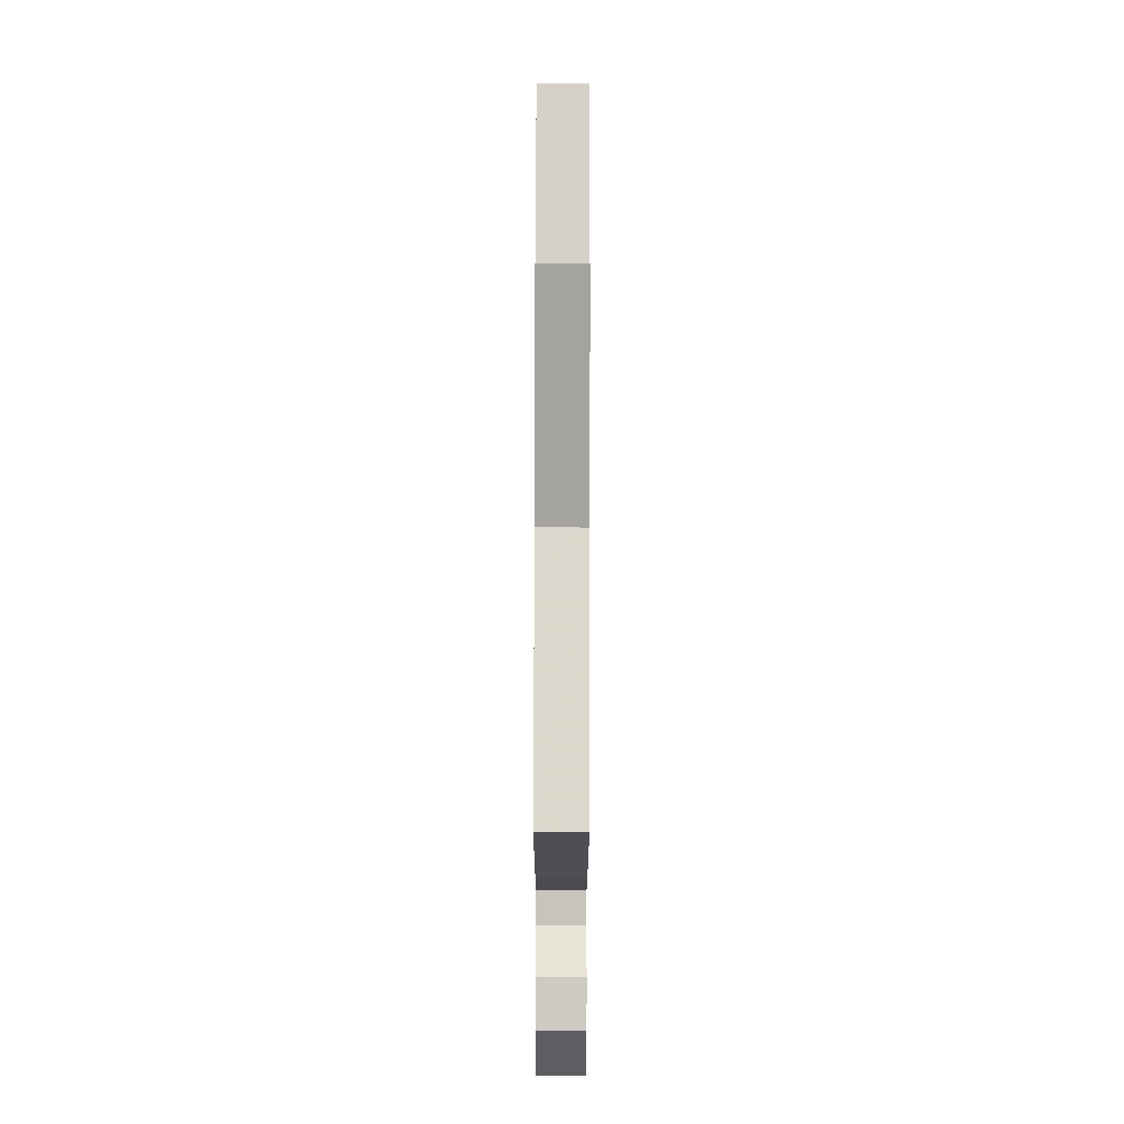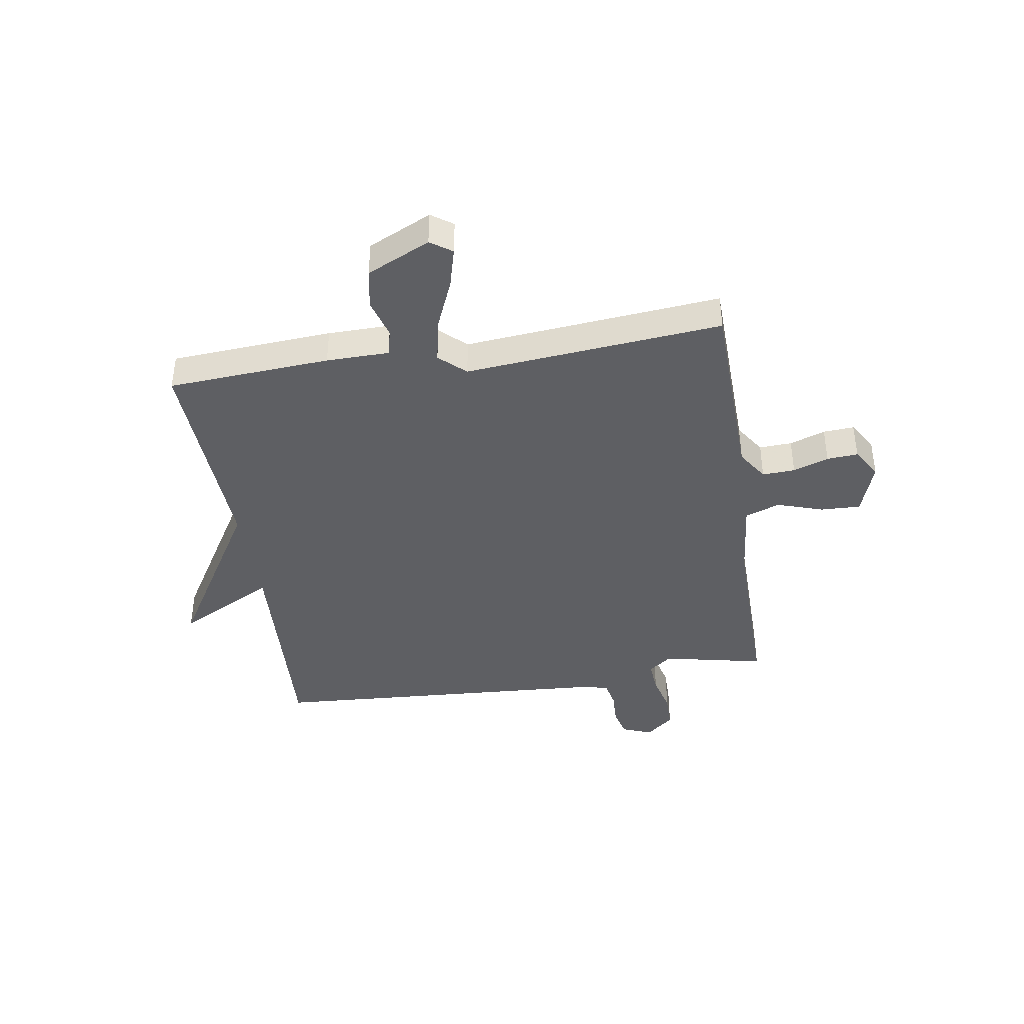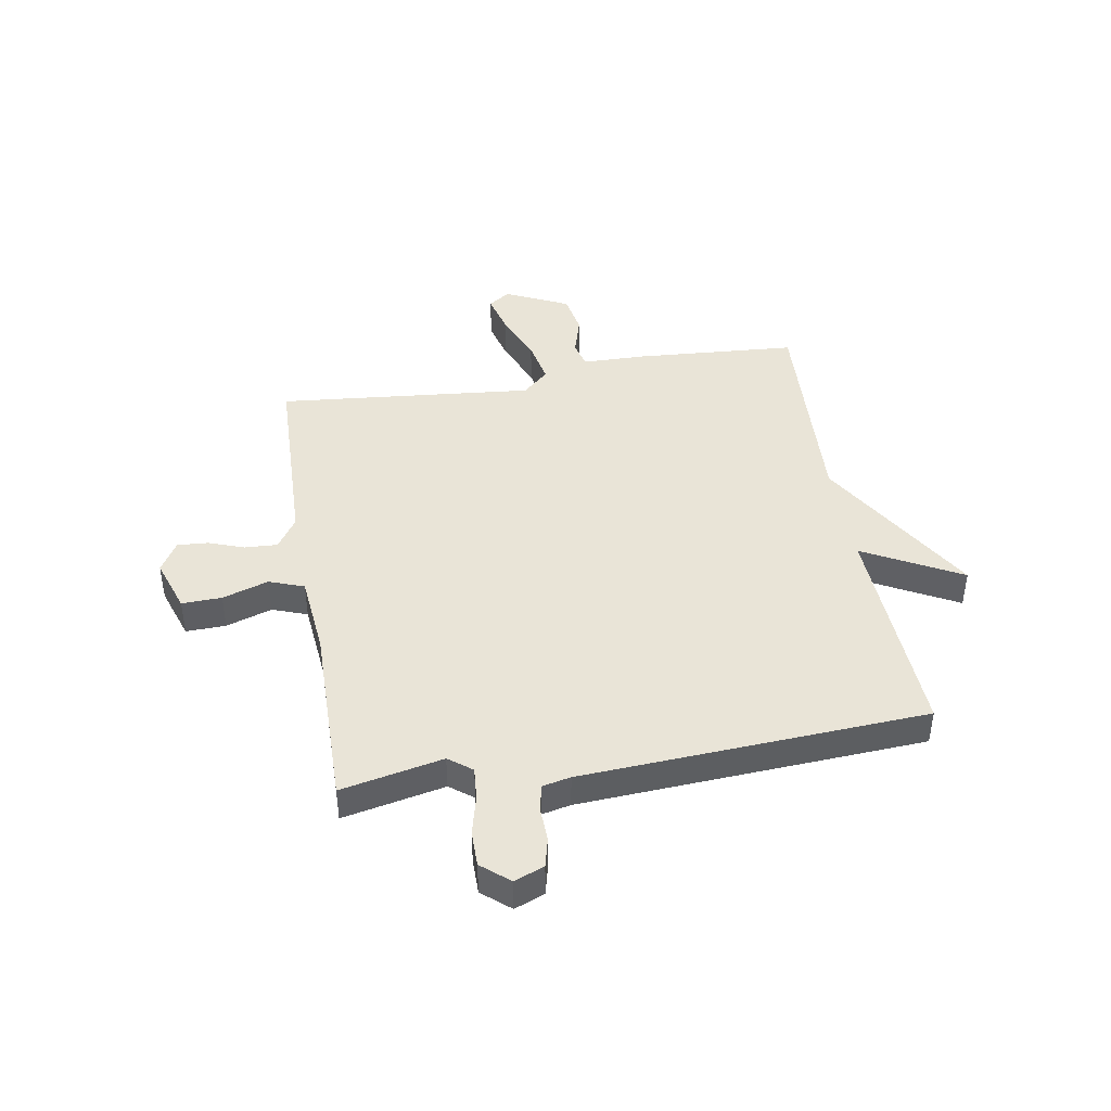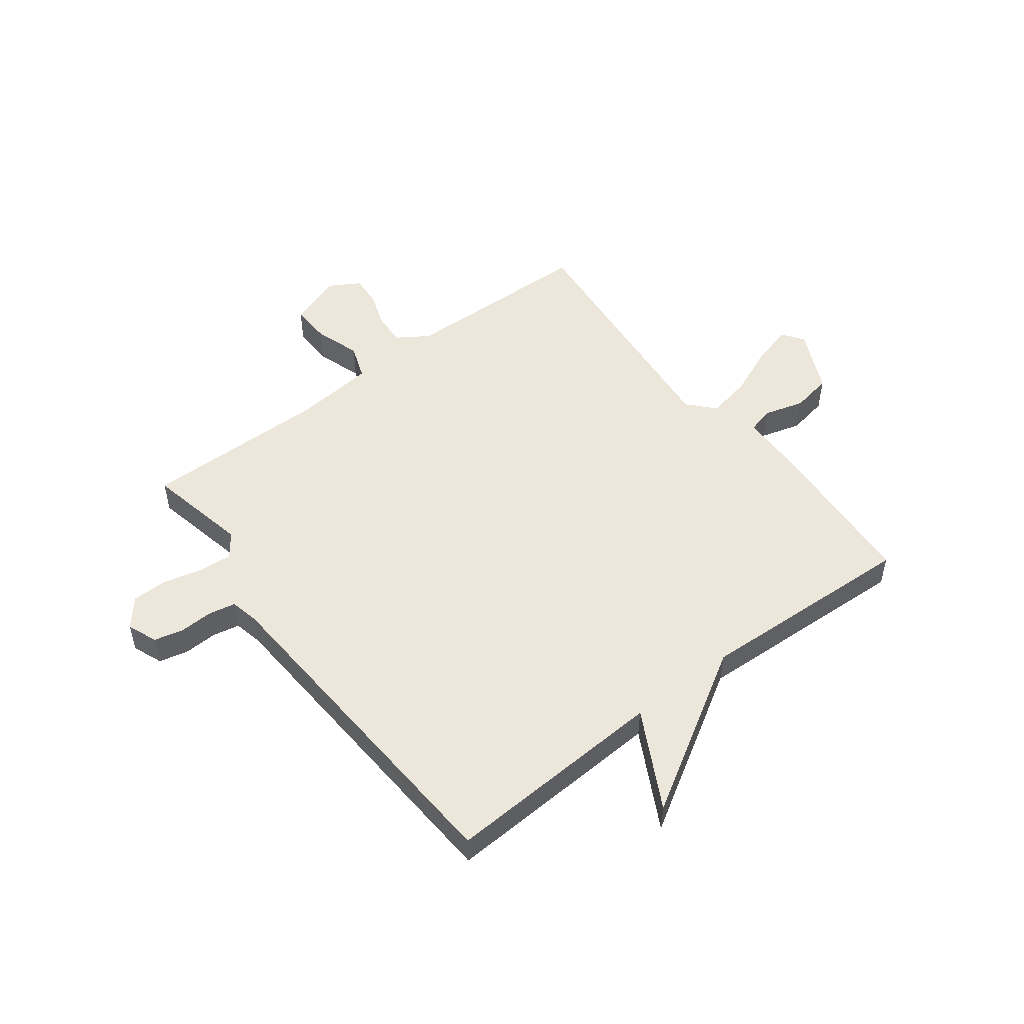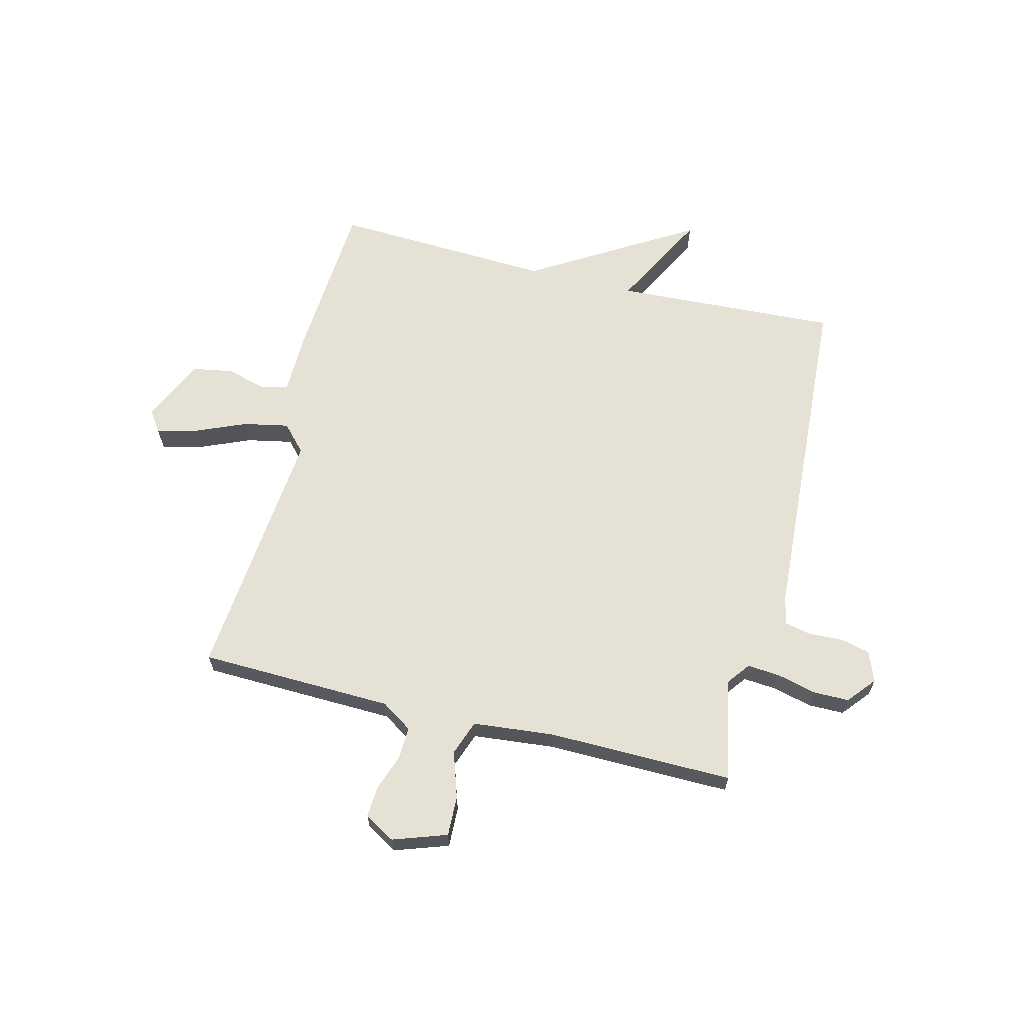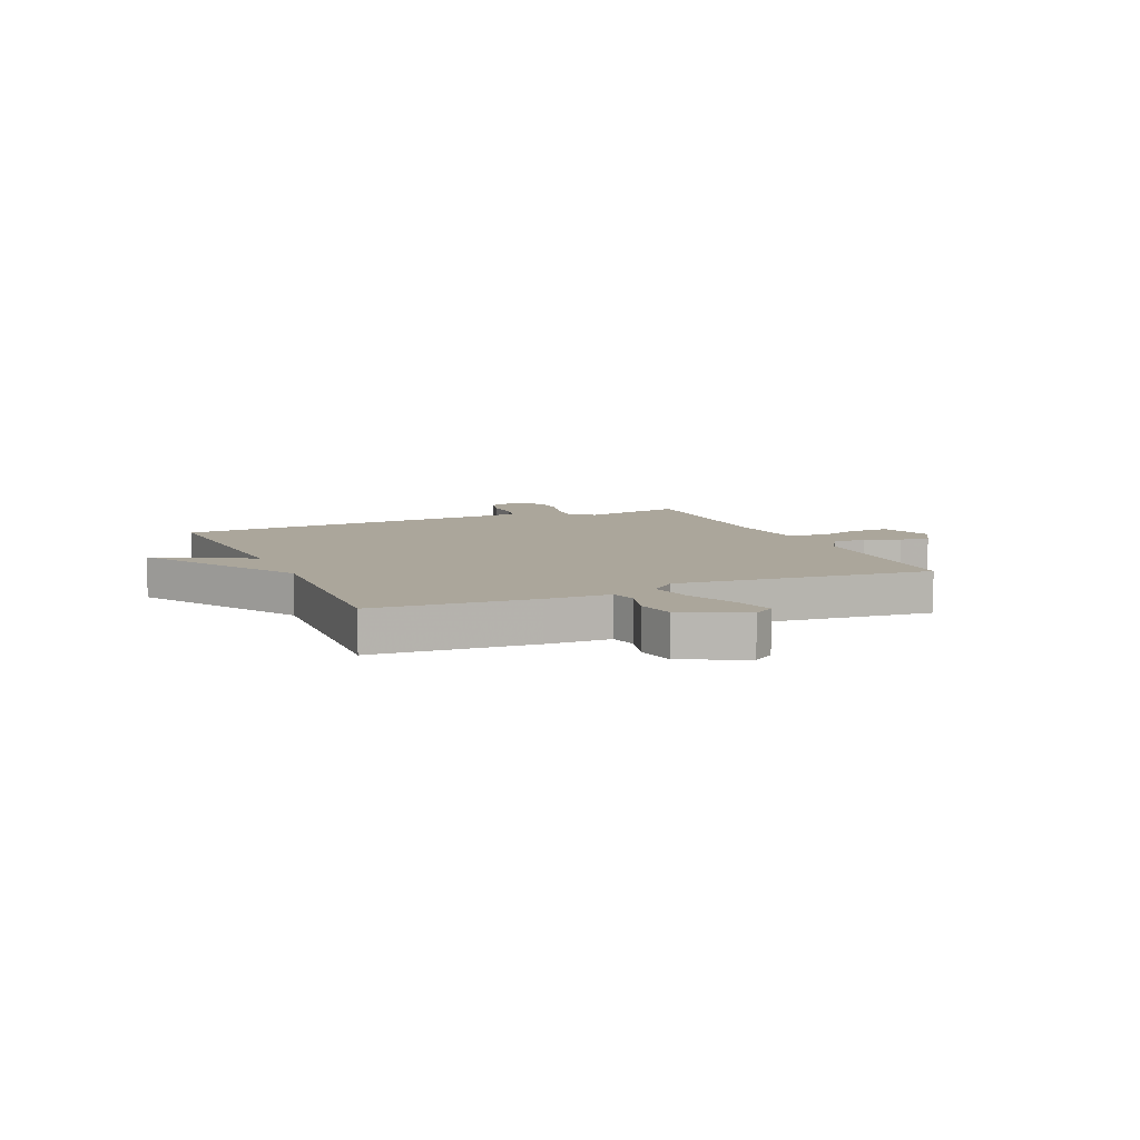
<metadata>
{"format":"obj","ext":"obj","renderer":"f3d","projection":"perspective","resolution":1024,"background":"white","views":[{"elev":76.3,"azim":90.1,"up":"+Z"},{"elev":-40.8,"azim":98.7,"up":"+Y"},{"elev":43.5,"azim":-99.7,"up":"+Y"},{"elev":51.4,"azim":-37.5,"up":"+Y"},{"elev":64.5,"azim":-166.2,"up":"+Y"},{"elev":8.0,"azim":66.5,"up":"+Y"}]}
</metadata>
<code>
v -0.5 0.07 -0.5
v -0.462 0.07 -0.316
v -0.494 0.07 -0.274
v -0.553 0.07 -0.279
v -0.624 0.07 -0.297
v -0.688 0.07 -0.297
v -0.73 0.07 -0.247
v -0.709 0.07 -0.193
v -0.657 0.07 -0.18
v -0.595 0.07 -0.182
v -0.547 0.07 -0.172
v -0.536 0.07 -0.121
v -0.5 0.07 0.5
v -0.096 0.07 0.48
v -0.19 0.07 0.656
v 0.104 0.07 0.48
v 0.5 0.07 0.5
v 0.521 0.07 0.207
v 0.523 0.07 0.094
v 0.571 0.07 0.082
v 0.643 0.07 0.103
v 0.716 0.07 0.09
v 0.77 0.07 -0.024
v 0.743 0.07 -0.063
v 0.67 0.07 -0.044
v 0.579 0.07 -0.006
v 0.498 0.07 0.01
v 0.455 0.07 -0.037
v 0.5 0.07 -0.5
v 0.152 0.07 -0.511
v 0.096 0.07 -0.548
v 0.099 0.07 -0.607
v 0.122 0.07 -0.671
v 0.126 0.07 -0.727
v 0.071 0.07 -0.76
v -0.026 0.07 -0.727
v -0.024 0.07 -0.655
v 0.003 0.07 -0.572
v -0.02 0.07 -0.509
v -0.165 0.07 -0.495
v -0.5 0 -0.5
v -0.462 0 -0.316
v -0.494 0 -0.274
v -0.553 0 -0.279
v -0.624 0 -0.297
v -0.688 0 -0.297
v -0.73 0 -0.247
v -0.709 0 -0.193
v -0.657 0 -0.18
v -0.595 0 -0.182
v -0.547 0 -0.172
v -0.536 0 -0.121
v -0.5 0 0.5
v -0.096 0 0.48
v -0.19 0 0.656
v 0.104 0 0.48
v 0.5 0 0.5
v 0.521 0 0.207
v 0.523 0 0.094
v 0.571 0 0.082
v 0.643 0 0.103
v 0.716 0 0.09
v 0.77 0 -0.024
v 0.743 0 -0.063
v 0.67 0 -0.044
v 0.579 0 -0.006
v 0.498 0 0.01
v 0.455 0 -0.037
v 0.5 0 -0.5
v 0.152 0 -0.511
v 0.096 0 -0.548
v 0.099 0 -0.607
v 0.122 0 -0.671
v 0.126 0 -0.727
v 0.071 0 -0.76
v -0.026 0 -0.727
v -0.024 0 -0.655
v 0.003 0 -0.572
v -0.02 0 -0.509
v -0.165 0 -0.495
f 36 37 38
f 35 36 38
f 34 35 38
f 33 34 38
f 32 33 38
f 31 32 38 39
f 30 31 39
f 30 39 40
f 29 30 40
f 28 29 40
f 24 25 26
f 23 24 26
f 22 23 26
f 21 22 26
f 20 21 26
f 19 20 26 27
f 40 1 2
f 28 40 2
f 27 28 2
f 19 27 2
f 18 19 2
f 17 18 2
f 16 17 2
f 12 13 14
f 11 12 14
f 8 9 10
f 7 8 10
f 6 7 10
f 5 6 10
f 4 5 10
f 3 4 10 11
f 2 3 11 14
f 14 15 16
f 2 14 16
f 78 77 76
f 78 76 75
f 78 75 74
f 78 74 73
f 78 73 72
f 79 78 72 71
f 79 71 70
f 80 79 70
f 80 70 69
f 80 69 68
f 66 65 64
f 66 64 63
f 66 63 62
f 66 62 61
f 66 61 60
f 67 66 60 59
f 42 41 80
f 42 80 68
f 42 68 67
f 42 67 59
f 42 59 58
f 42 58 57
f 42 57 56
f 54 53 52
f 54 52 51
f 50 49 48
f 50 48 47
f 50 47 46
f 50 46 45
f 50 45 44
f 51 50 44 43
f 54 51 43 42
f 56 55 54
f 56 54 42
f 1 41 42 2
f 2 42 43 3
f 3 43 44 4
f 4 44 45 5
f 5 45 46 6
f 6 46 47 7
f 7 47 48 8
f 8 48 49 9
f 9 49 50 10
f 10 50 51 11
f 11 51 52 12
f 12 52 53 13
f 13 53 54 14
f 14 54 55 15
f 15 55 56 16
f 16 56 57 17
f 17 57 58 18
f 18 58 59 19
f 19 59 60 20
f 20 60 61 21
f 21 61 62 22
f 22 62 63 23
f 23 63 64 24
f 24 64 65 25
f 25 65 66 26
f 26 66 67 27
f 27 67 68 28
f 28 68 69 29
f 29 69 70 30
f 30 70 71 31
f 31 71 72 32
f 32 72 73 33
f 33 73 74 34
f 34 74 75 35
f 35 75 76 36
f 36 76 77 37
f 37 77 78 38
f 38 78 79 39
f 39 79 80 40
f 40 80 41 1

</code>
